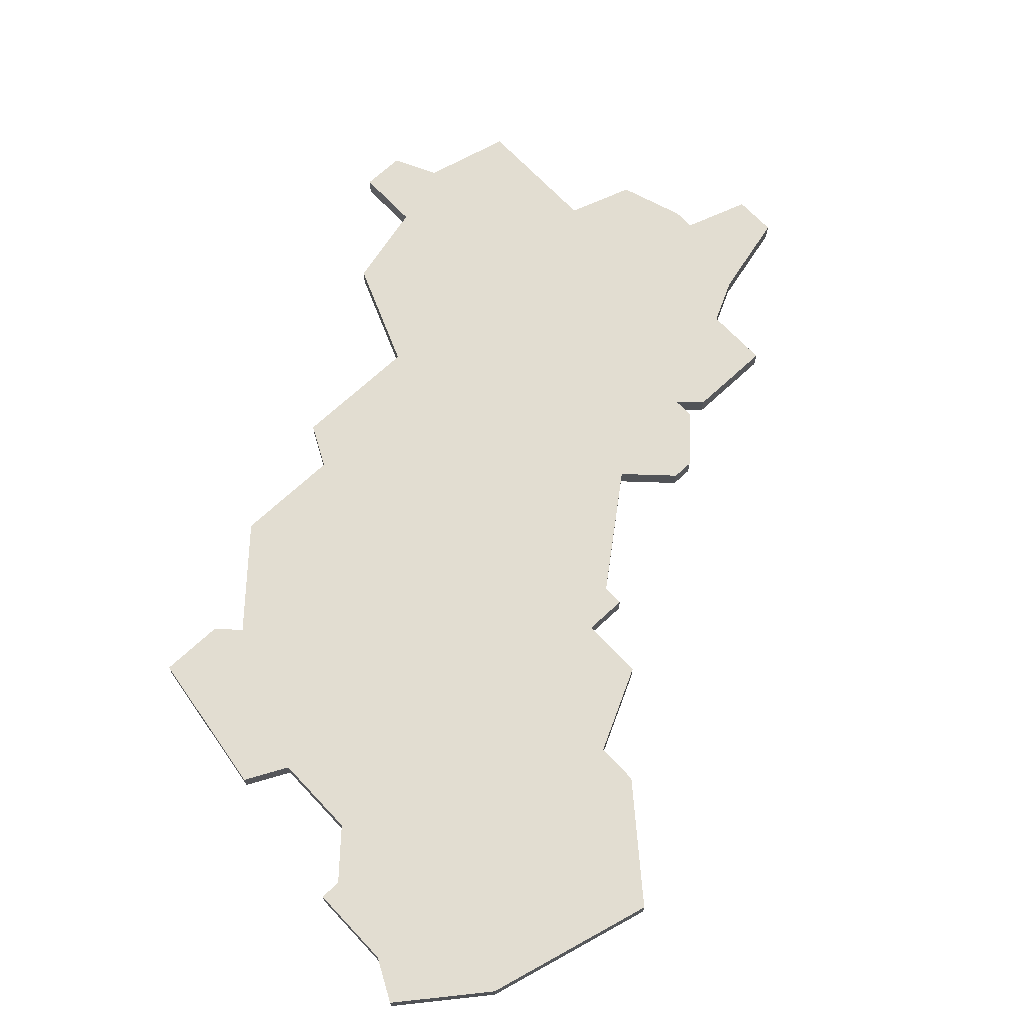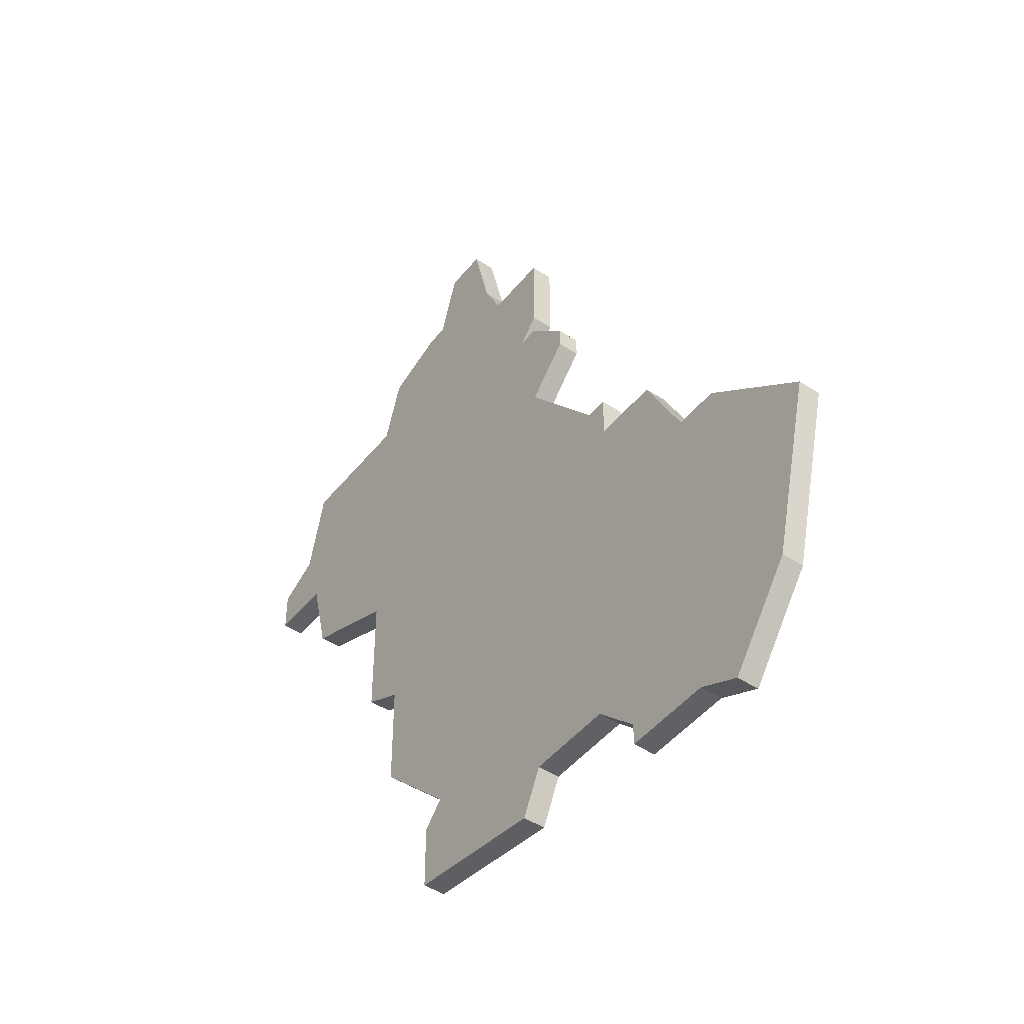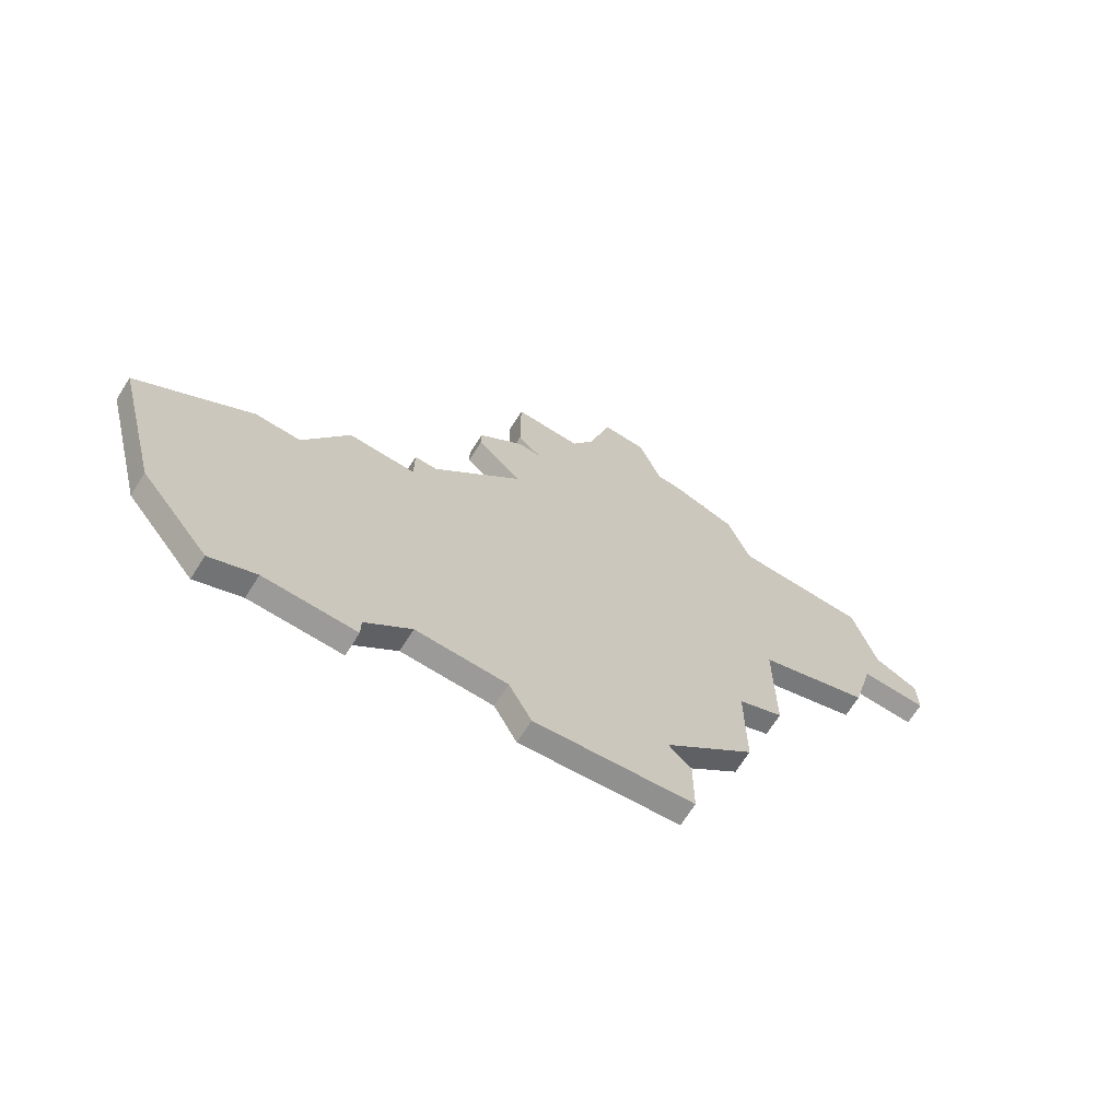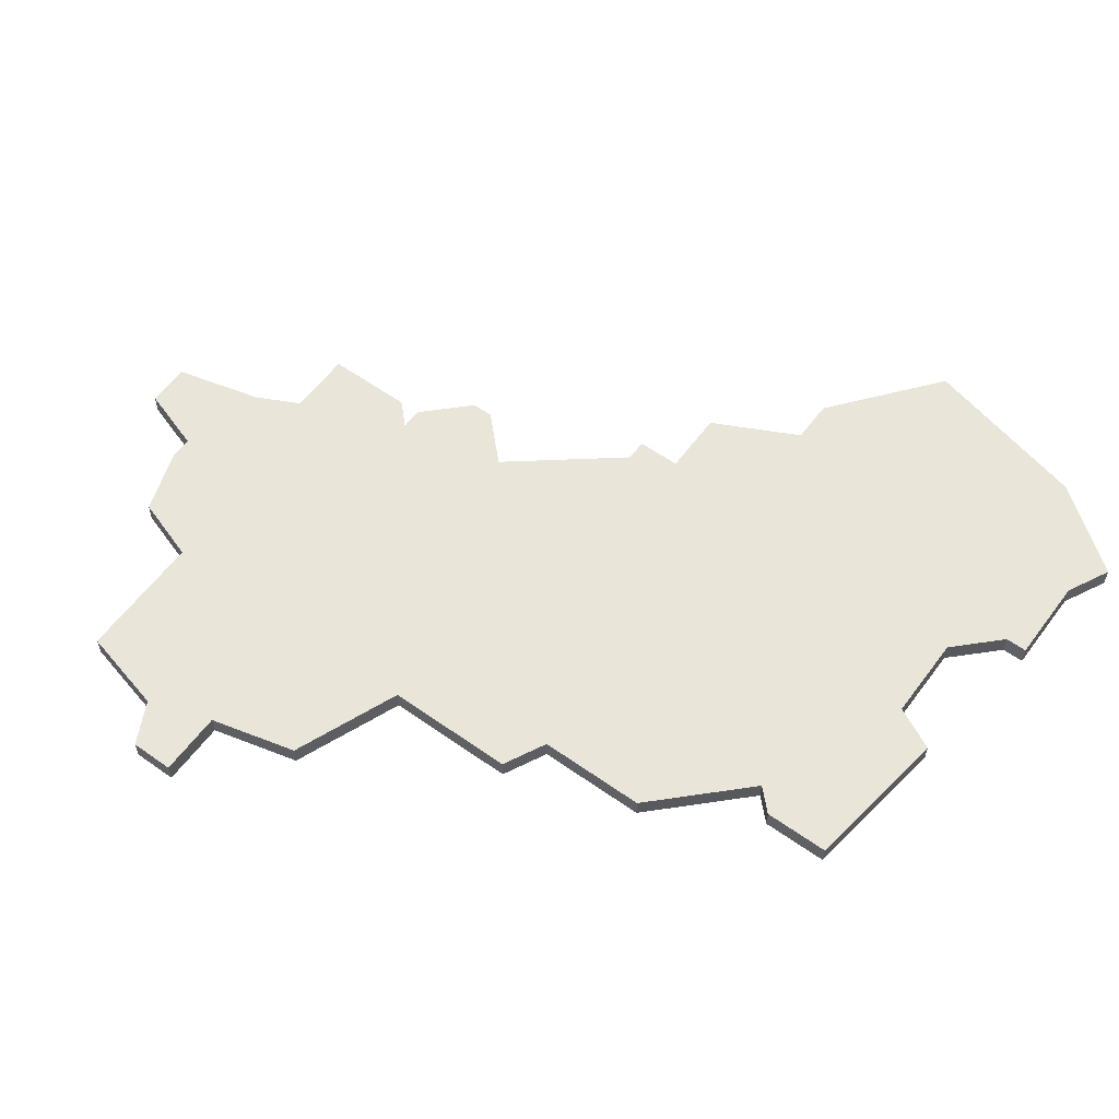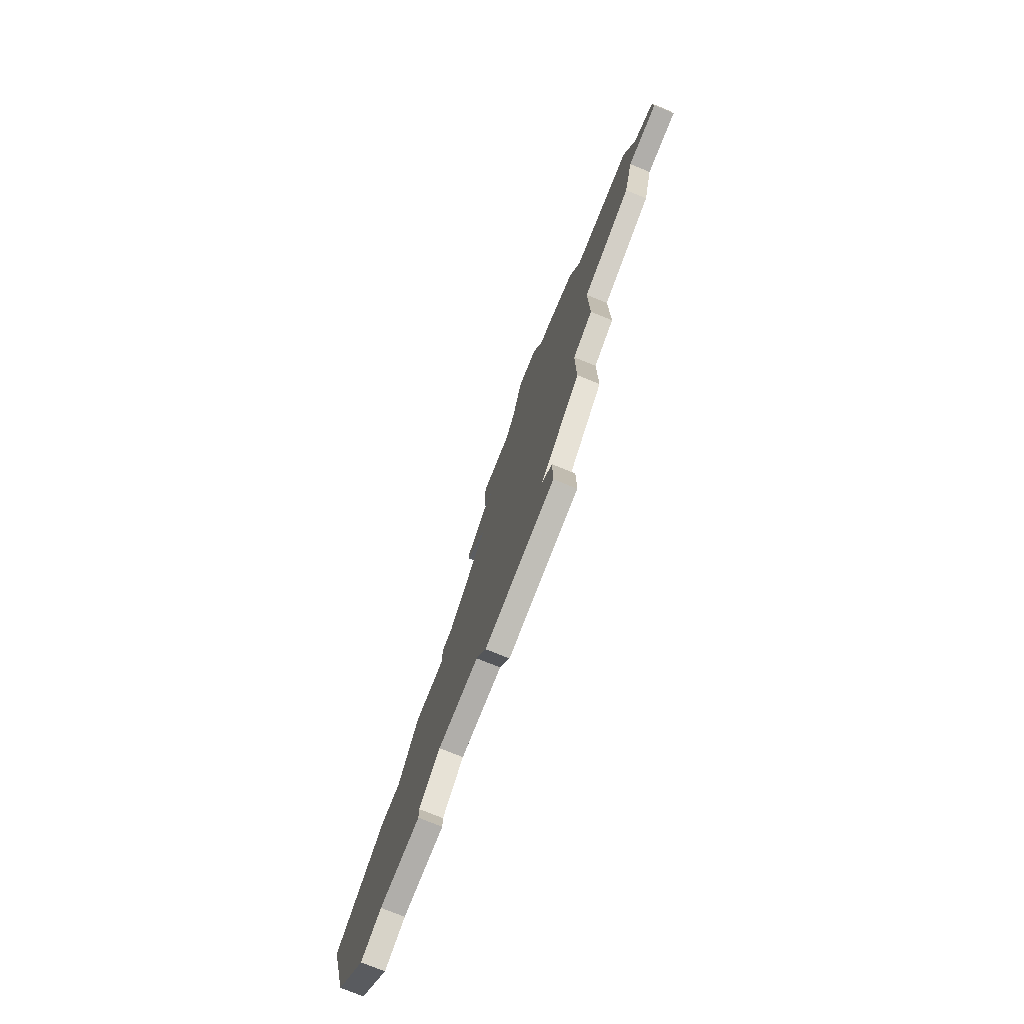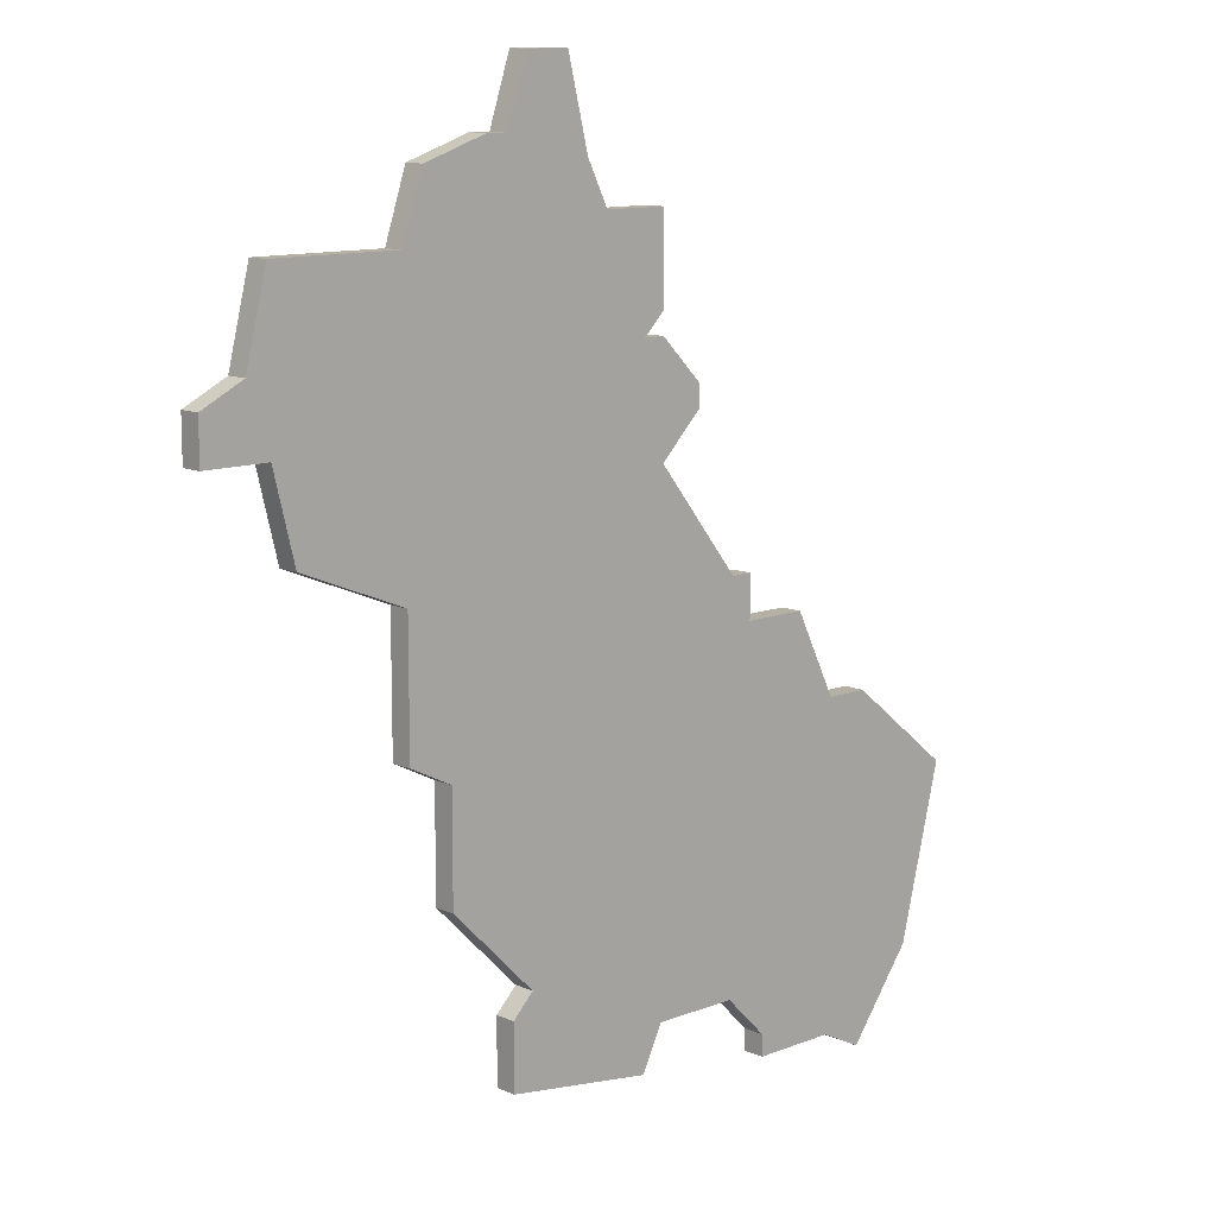
<metadata>
{"format":"obj","ext":"obj","renderer":"f3d","projection":"perspective","resolution":1024,"background":"white","views":[{"elev":68.4,"azim":46.9,"up":"+Z"},{"elev":-46.7,"azim":53.4,"up":"+Y"},{"elev":-69.5,"azim":147.6,"up":"+Y"},{"elev":58.3,"azim":-53.8,"up":"+Z"},{"elev":-77.8,"azim":-111.9,"up":"+Y"},{"elev":11.4,"azim":-43.4,"up":"+Y"}]}
</metadata>
<code>
v 3542 -850 0
v 3542 -850 1
v 3517 -859 0
v 3517 -859 1
v 3517 -822 0
v 3517 -822 1
v 3517 -856 0
v 3517 -856 1
v 3525 -835 0
v 3525 -835 1
v 3525 -829 0
v 3525 -829 1
v 3525 -830 0
v 3525 -830 1
v 3525 -858 0
v 3525 -858 1
v 3525 -825 0
v 3525 -825 1
v 3533 -842 0
v 3533 -842 1
v 3516 -822 0
v 3516 -822 1
v 3524 -860 0
v 3524 -860 1
v 3524 -830 0
v 3524 -830 1
v 3507 -837 0
v 3507 -837 1
v 3540 -858 0
v 3540 -858 1
v 3531 -860 0
v 3531 -860 1
v 3531 -861 0
v 3531 -861 1
v 3506 -826 0
v 3506 -826 1
v 3506 -833 0
v 3506 -833 1
v 3514 -851 0
v 3514 -851 1
v 3514 -846 0
v 3514 -846 1
v 3522 -825 0
v 3522 -825 1
v 3530 -840 0
v 3530 -840 1
v 3530 -842 0
v 3530 -842 1
v 3505 -830 0
v 3505 -830 1
v 3513 -823 0
v 3513 -823 1
v 3521 -823 0
v 3521 -823 1
v 3529 -840 0
v 3529 -840 1
v 3529 -858 0
v 3529 -858 1
v 3537 -862 0
v 3537 -862 1
v 3537 -846 0
v 3537 -846 1
v 3512 -826 0
v 3512 -826 1
v 3512 -845 0
v 3512 -845 1
v 3512 -839 0
v 3512 -839 1
v 3520 -819 0
v 3520 -819 1
v 3503 -831 0
v 3503 -831 1
v 3503 -833 0
v 3503 -833 1
v 3527 -832 0
v 3527 -832 1
v 3527 -833 0
v 3527 -833 1
v 3535 -861 0
v 3535 -861 1
v 3535 -846 0
v 3535 -846 1
v 3518 -819 0
v 3518 -819 1
v 3518 -855 0
v 3518 -855 1
f 41 65 67
f 67 27 37
f 71 37 73
f 37 63 67
f 85 3 7
f 41 85 39
f 67 63 25
f 85 23 3
f 67 9 41
f 49 37 71
f 49 35 63
f 21 63 51
f 49 63 37
f 5 63 21
f 43 63 5
f 53 43 5
f 83 69 5
f 53 5 69
f 63 43 25
f 47 85 41
f 79 31 57
f 57 15 47
f 31 79 33
f 47 15 85
f 29 59 79
f 57 81 29
f 61 1 81
f 29 81 1
f 79 57 29
f 81 57 47
f 13 9 25
f 9 67 25
f 11 43 17
f 13 77 9
f 25 43 11
f 47 55 45
f 55 41 9
f 81 47 19
f 13 75 77
f 41 55 47
f 15 23 85
f 68 66 42
f 38 28 68
f 74 38 72
f 68 64 38
f 8 4 86
f 40 86 42
f 26 64 68
f 4 24 86
f 42 10 68
f 72 38 50
f 64 36 50
f 52 64 22
f 38 64 50
f 22 64 6
f 6 64 44
f 6 44 54
f 6 70 84
f 70 6 54
f 26 44 64
f 42 86 48
f 58 32 80
f 48 16 58
f 34 80 32
f 86 16 48
f 80 60 30
f 30 82 58
f 82 2 62
f 2 82 30
f 30 58 80
f 48 58 82
f 26 10 14
f 26 68 10
f 18 44 12
f 10 78 14
f 12 44 26
f 46 56 48
f 10 42 56
f 20 48 82
f 78 76 14
f 48 56 42
f 86 24 16
f 50 36 49
f 49 36 35
f 72 50 71
f 71 50 49
f 74 72 73
f 73 72 71
f 38 74 37
f 37 74 73
f 28 38 27
f 27 38 37
f 68 28 67
f 67 28 27
f 66 68 65
f 65 68 67
f 42 66 41
f 41 66 65
f 40 42 39
f 39 42 41
f 86 40 85
f 85 40 39
f 8 86 7
f 7 86 85
f 4 8 3
f 3 8 7
f 24 4 23
f 23 4 3
f 16 24 15
f 15 24 23
f 58 16 57
f 57 16 15
f 32 58 31
f 31 58 57
f 34 32 33
f 33 32 31
f 80 34 79
f 79 34 33
f 60 80 59
f 59 80 79
f 30 60 29
f 29 60 59
f 2 30 1
f 1 30 29
f 62 2 61
f 61 2 1
f 82 62 81
f 81 62 61
f 20 82 19
f 19 82 81
f 48 20 47
f 47 20 19
f 46 48 45
f 45 48 47
f 56 46 55
f 55 46 45
f 10 56 9
f 9 56 55
f 78 10 77
f 77 10 9
f 76 78 75
f 75 78 77
f 14 76 13
f 13 76 75
f 26 14 25
f 25 14 13
f 12 26 11
f 11 26 25
f 18 12 17
f 17 12 11
f 44 18 43
f 43 18 17
f 54 44 53
f 53 44 43
f 70 54 69
f 69 54 53
f 84 70 83
f 83 70 69
f 6 84 5
f 5 84 83
f 22 6 21
f 21 6 5
f 52 22 51
f 51 22 21
f 36 64 35
f 35 64 63
f 64 52 63
f 63 52 51

</code>
